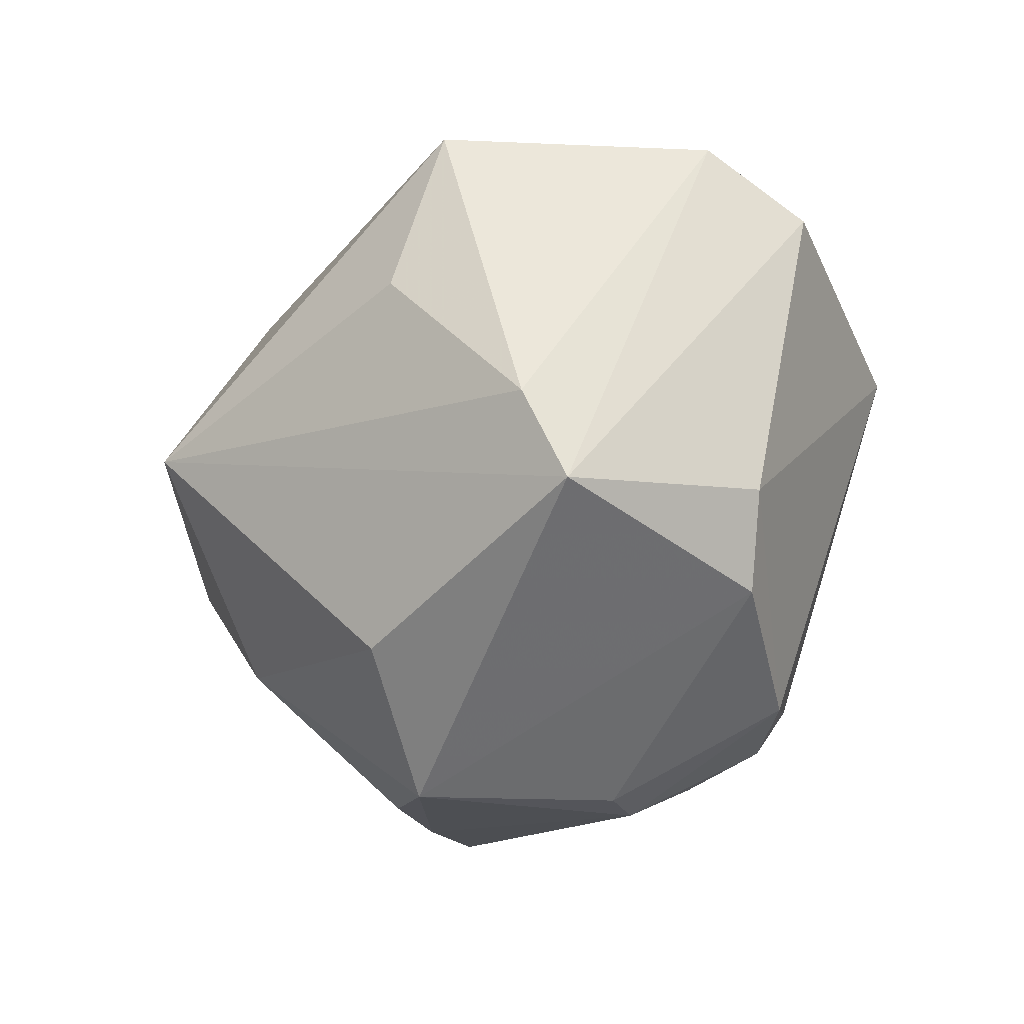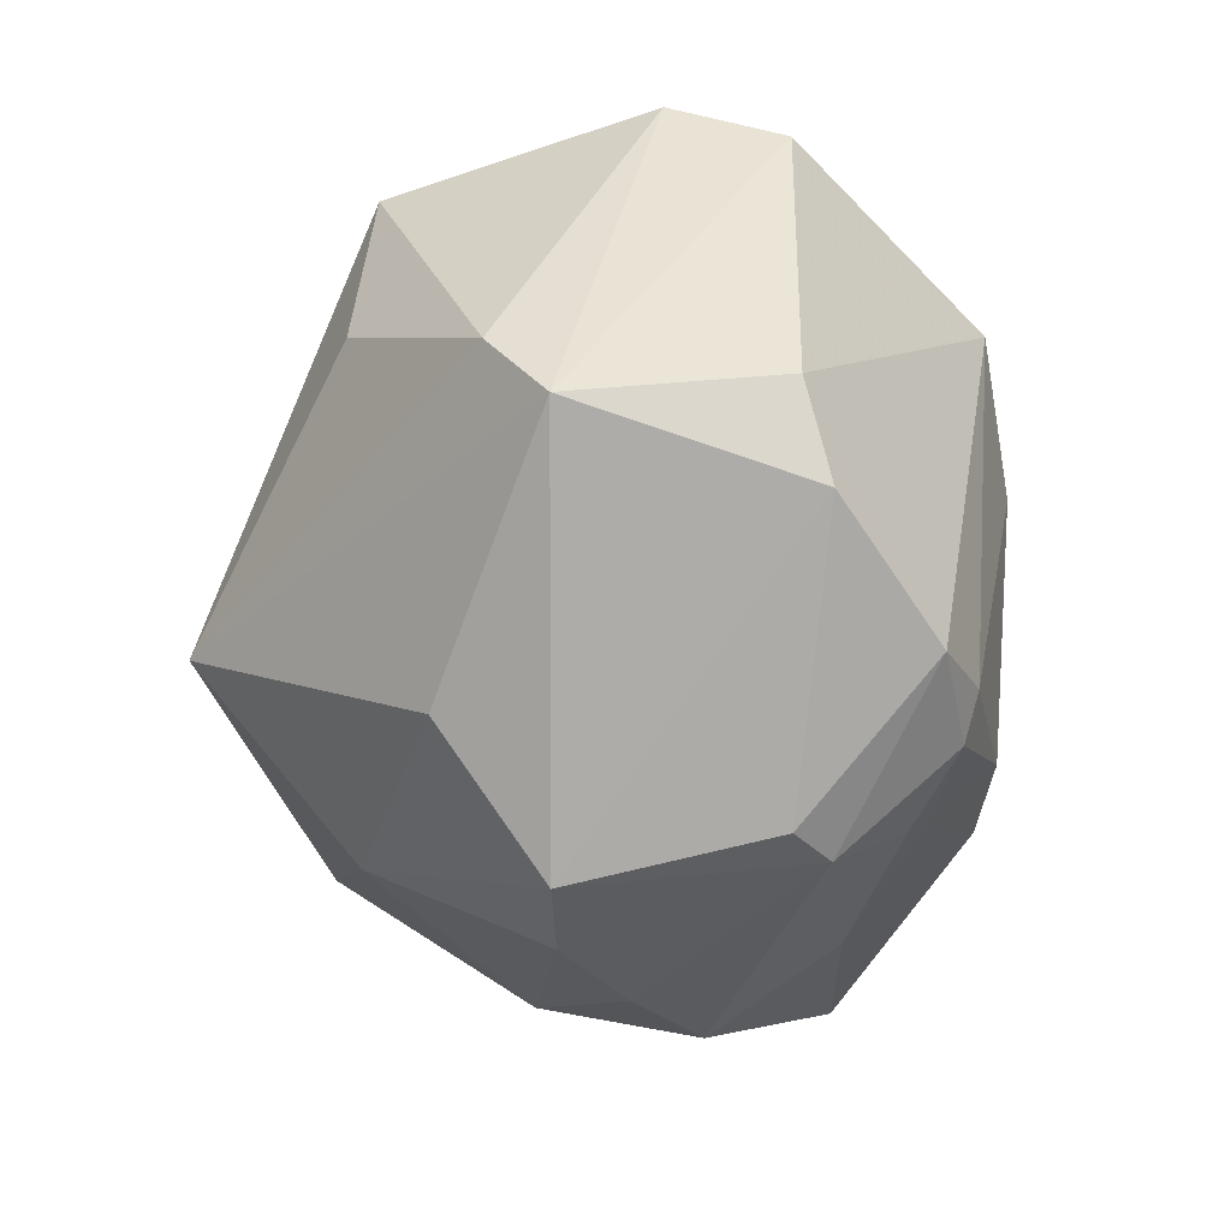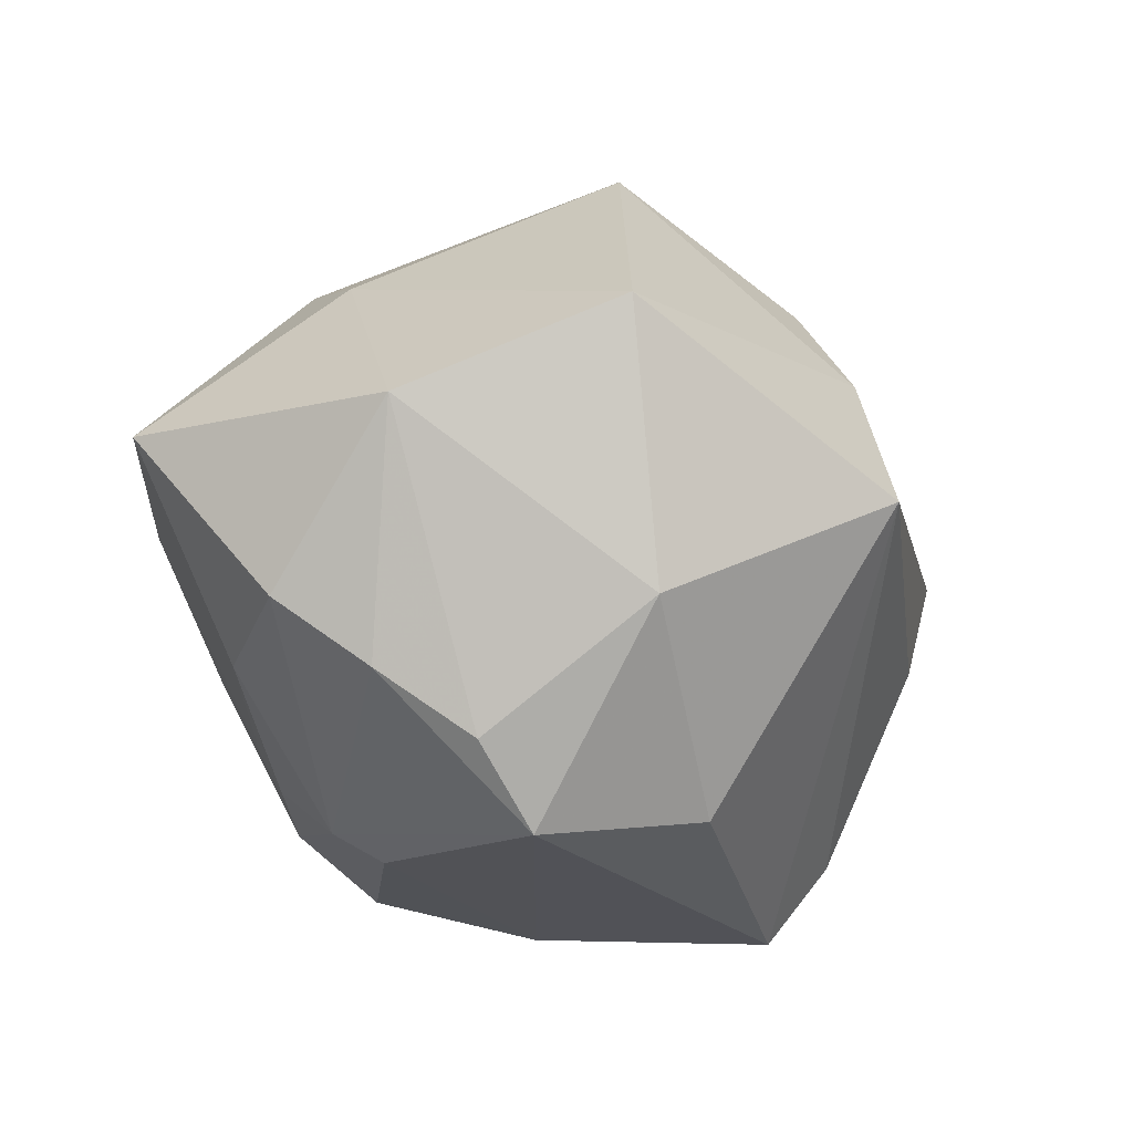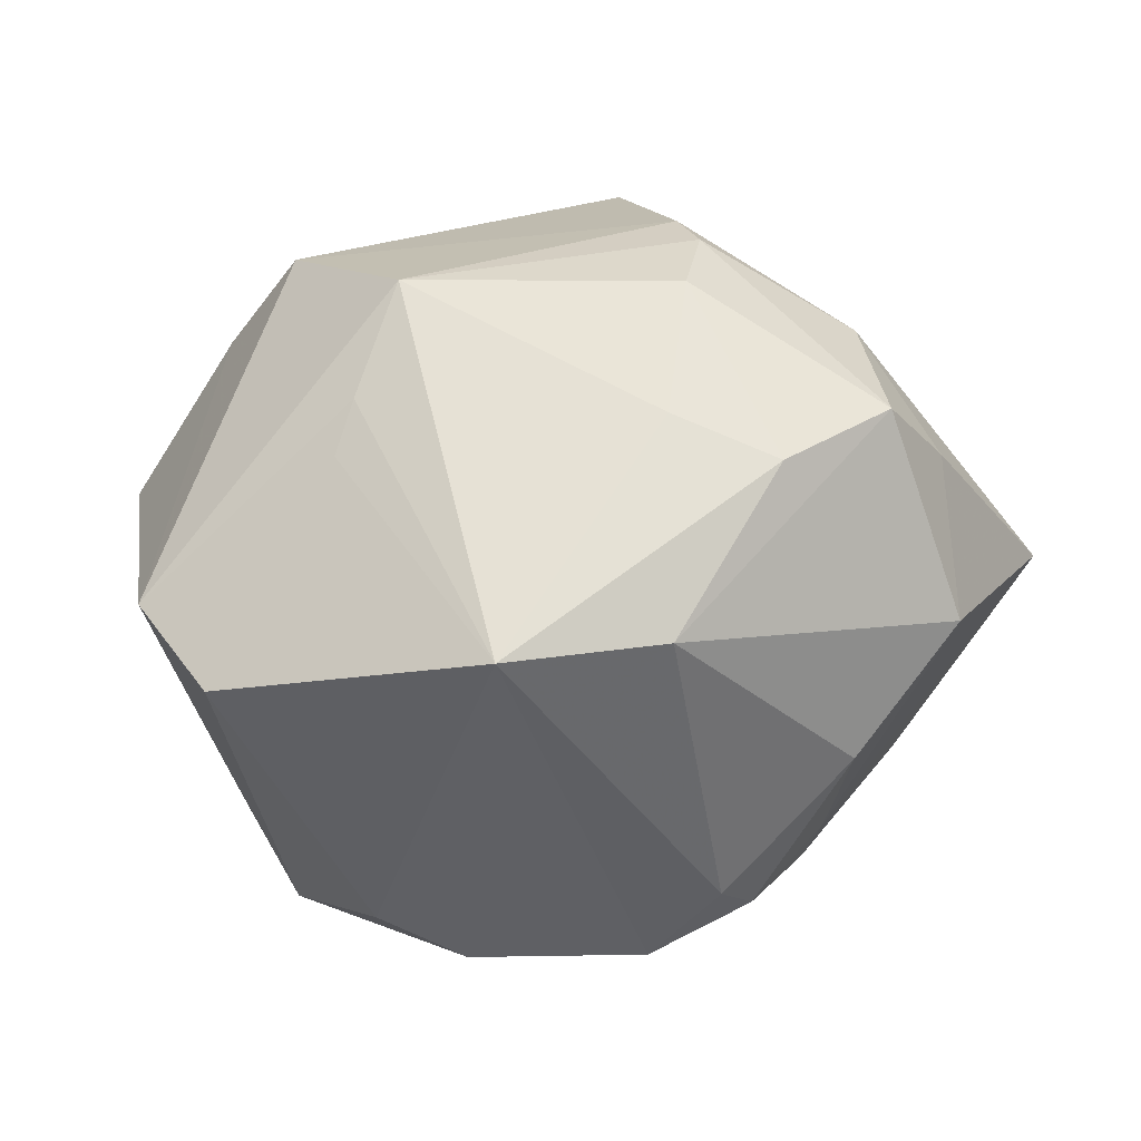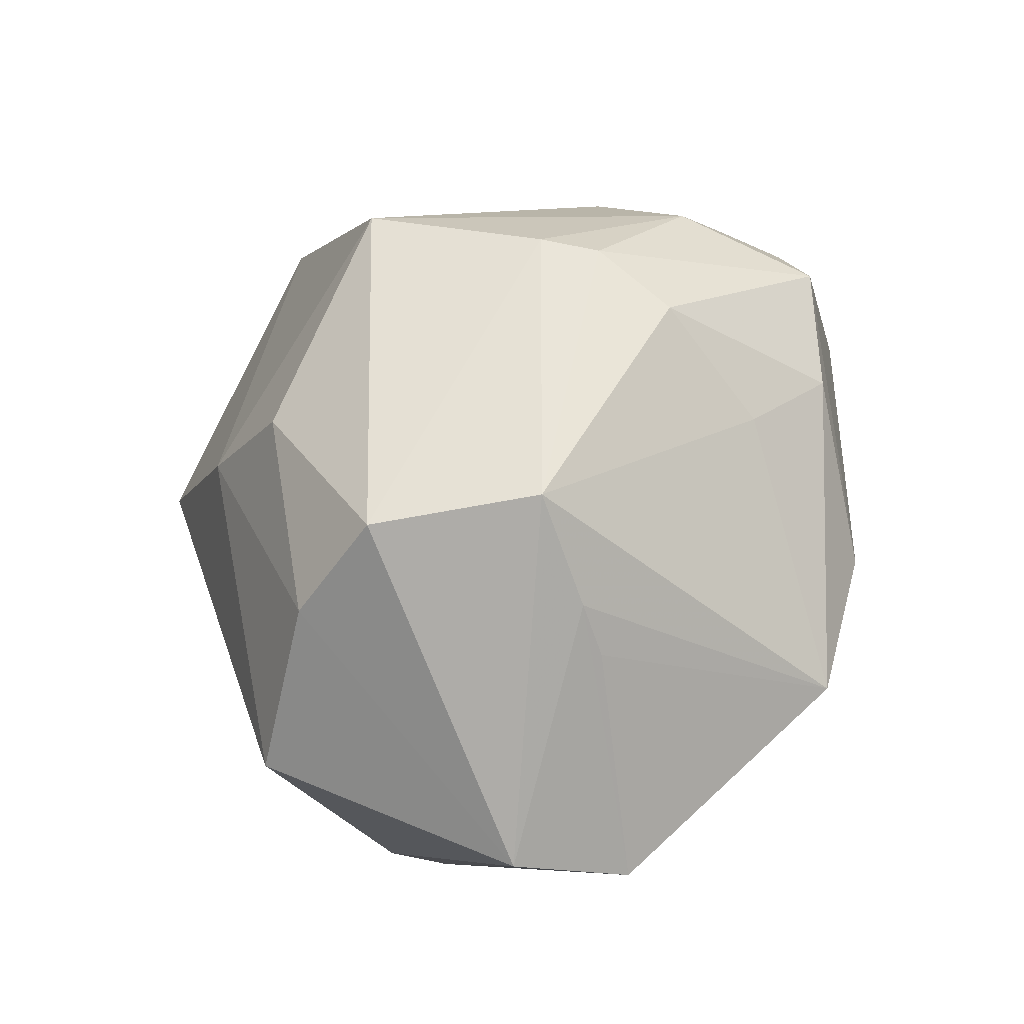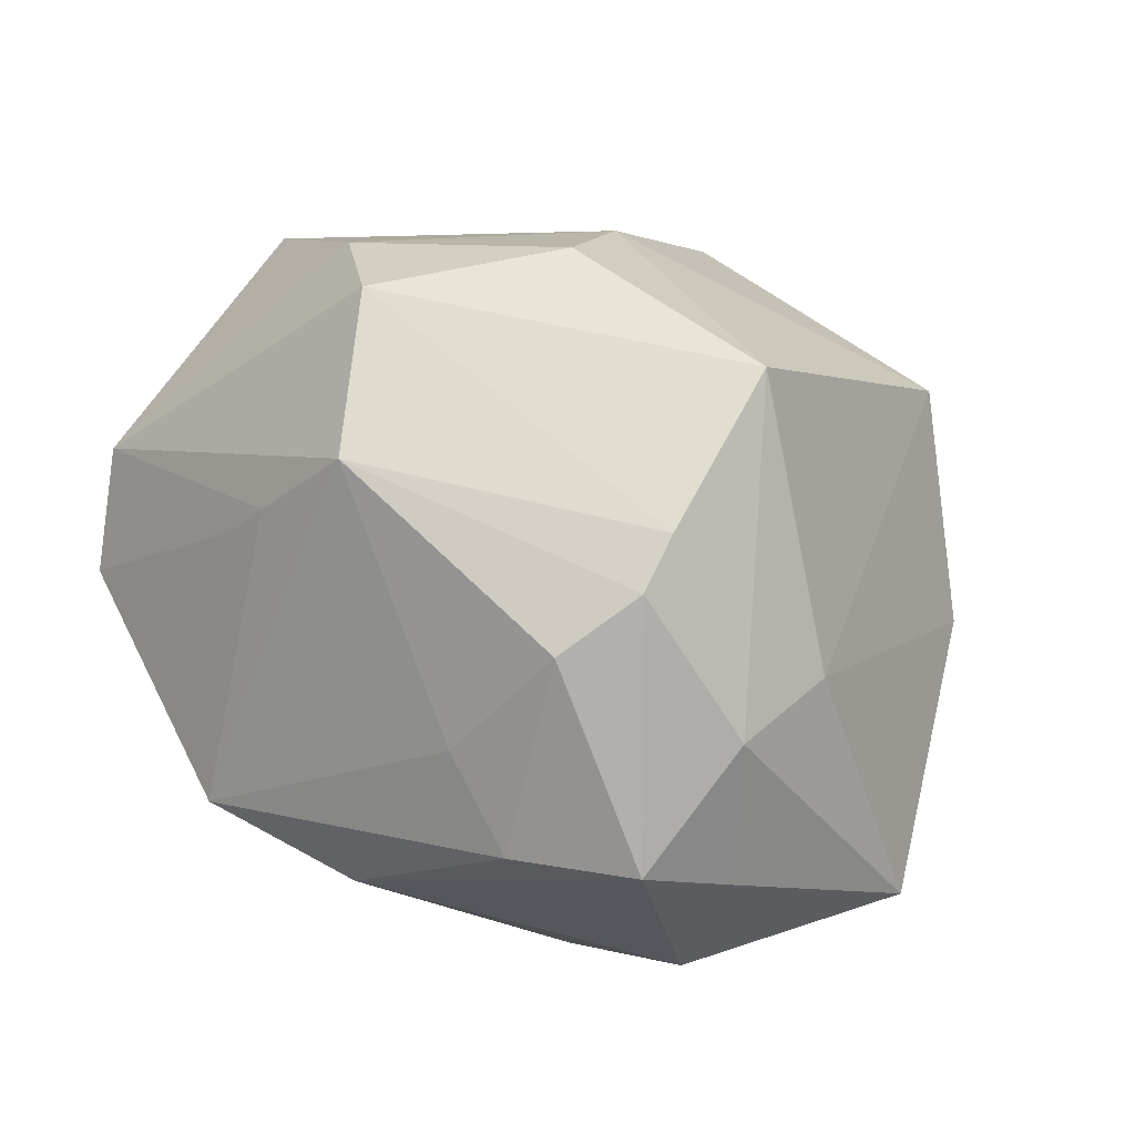
<metadata>
{"format":"obj","ext":"obj","renderer":"f3d","projection":"perspective","resolution":1024,"background":"white","views":[{"elev":-53.3,"azim":-100.0,"up":"+Z"},{"elev":-73.0,"azim":-79.3,"up":"+Z"},{"elev":-29.2,"azim":135.5,"up":"+Z"},{"elev":23.0,"azim":-15.9,"up":"+Z"},{"elev":57.1,"azim":-74.1,"up":"+Z"},{"elev":76.8,"azim":29.2,"up":"+Z"}]}
</metadata>
<code>
v 0.00127 -0.03264 -0.03626
v 0.02323 -0.0257 -0.0298
v 0.03132 0.04359 0.007024
v 0.04727 0.001036 -0.02163
v -0.02984 -0.02285 -0.03164
v -0.0545 -0.0134 0.008296
v 0.04798 0.02144 -0.003683
v 0.02195 -0.01698 -0.03767
v 0.004033 -0.02888 0.03124
v -0.03198 -0.01827 0.02587
v 0.02666 0.01397 -0.0371
v 0.01475 0.02565 0.04109
v -0.0289 -0.01496 0.03136
v 0.01553 -0.004824 0.04371
v 0.02491 -0.02825 -0.02425
v -0.03493 0.002581 -0.04195
v 0.01875 0.03504 -0.02362
v 0.01525 -0.03603 0.027
v -0.04989 0.02091 0.00861
v -0.04924 -0.02707 0.002813
v 0.009238 -0.03601 -0.02732
v -0.003327 0.02167 -0.04045
v -0.004596 0.05153 -0.008993
v 0.03846 -0.03475 0.004039
v -0.01325 0.03055 0.0312
v -0.03833 0.02556 -0.01009
v 0.05786 -0.01362 0.001554
v -0.0004028 -0.04558 0.01077
v 0.01634 0.01244 -0.04523
v -0.03966 0.008938 -0.03204
v 0.01656 -0.0134 -0.04099
v -0.0218 -0.007627 0.04261
v 0.0329 -0.01225 0.03311
v 0.03905 -0.02541 0.02137
v 0.0301 -0.03084 0.02986
v 0.01033 -0.01555 0.04212
v -0.03743 0.01907 0.02806
v 0.02466 -0.0378 -0.01059
v -0.03026 0.01185 0.04019
v 0.03718 0.000429 0.02614
v 0.03872 -0.01652 -0.0212
v -0.01231 0.04011 0.0157
v -0.02055 -0.04591 0.01105
v -0.01893 -0.02396 -0.03834
v 0.01412 -0.03319 -0.03072
v 0.03746 0.007857 -0.02965
v 0.0151 0.002771 0.04399
f 23 17 22
f 22 17 29
f 16 22 29
f 16 30 23
f 23 22 16
f 6 30 16
f 16 20 6
f 19 30 6
f 6 37 19
f 29 8 31
f 31 8 1
f 29 17 11
f 41 4 27
f 8 4 41
f 20 16 5
f 1 43 5
f 5 43 20
f 40 33 27
f 12 33 40
f 8 41 2
f 42 25 12
f 23 19 42
f 37 25 42
f 42 19 37
f 23 30 26
f 26 19 23
f 30 19 26
f 39 37 6
f 6 32 39
f 39 25 37
f 12 25 39
f 6 20 13
f 13 32 6
f 13 43 32
f 14 35 33
f 44 31 1
f 1 5 44
f 44 5 16
f 44 16 29
f 29 31 44
f 3 17 23
f 23 42 3
f 3 42 12
f 12 40 3
f 9 43 18
f 32 43 9
f 15 2 41
f 27 24 15
f 15 41 27
f 24 38 15
f 34 24 27
f 34 35 24
f 27 33 34
f 33 35 34
f 20 43 10
f 10 13 20
f 43 13 10
f 32 14 47
f 12 39 47
f 47 39 32
f 47 33 12
f 47 14 33
f 29 11 46
f 46 8 29
f 46 4 8
f 17 3 7
f 7 11 17
f 7 46 11
f 4 46 7
f 27 4 7
f 7 40 27
f 7 3 40
f 28 38 24
f 18 43 28
f 28 35 18
f 24 35 28
f 1 8 45
f 8 2 45
f 2 15 45
f 45 15 38
f 35 14 36
f 18 35 36
f 36 9 18
f 36 14 32
f 32 9 36
f 1 45 21
f 21 43 1
f 21 28 43
f 38 28 21
f 21 45 38

</code>
